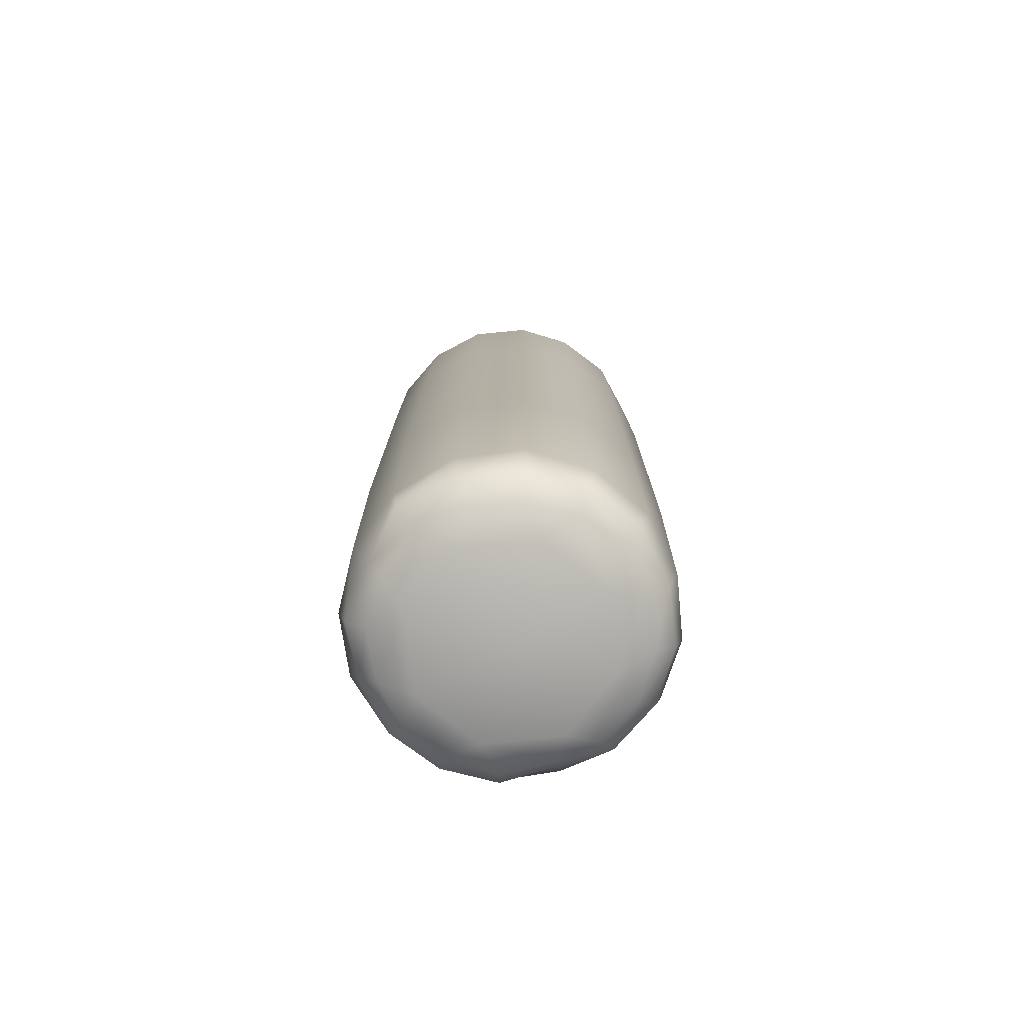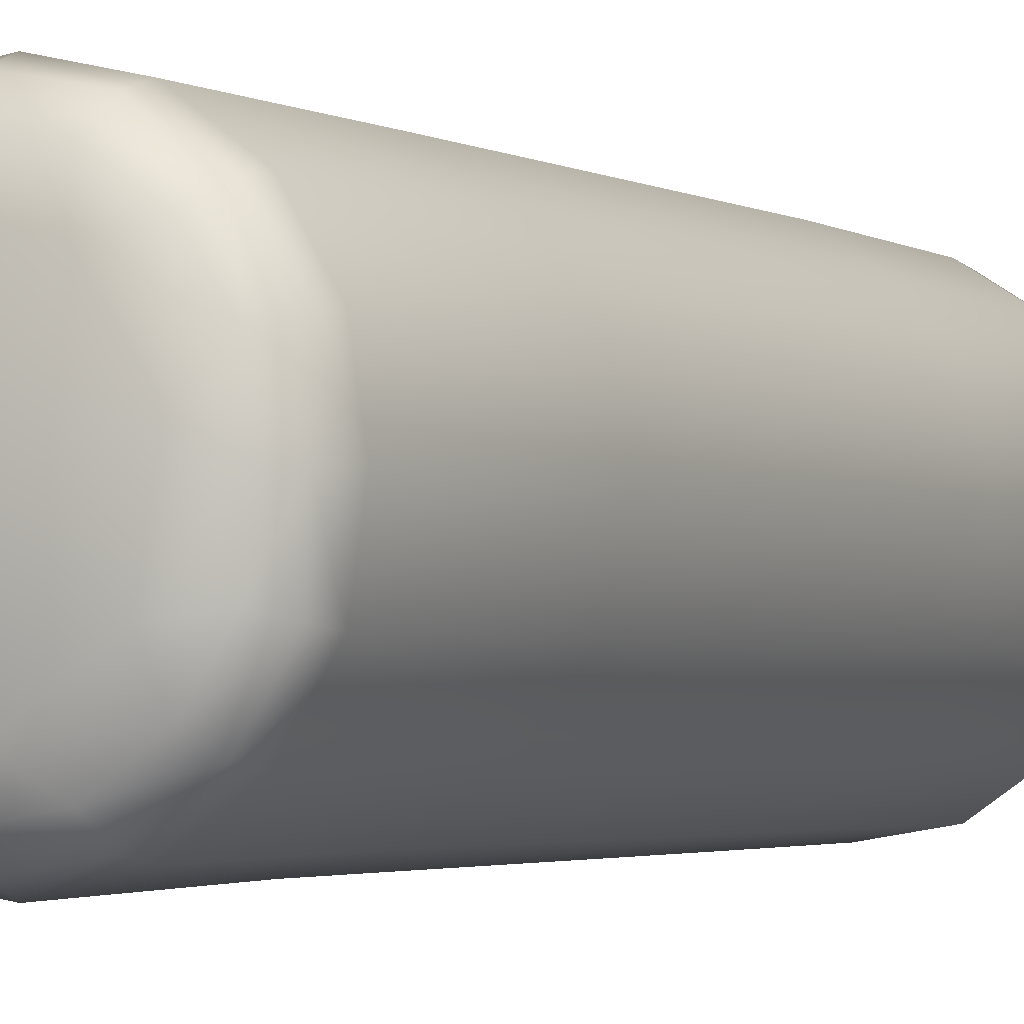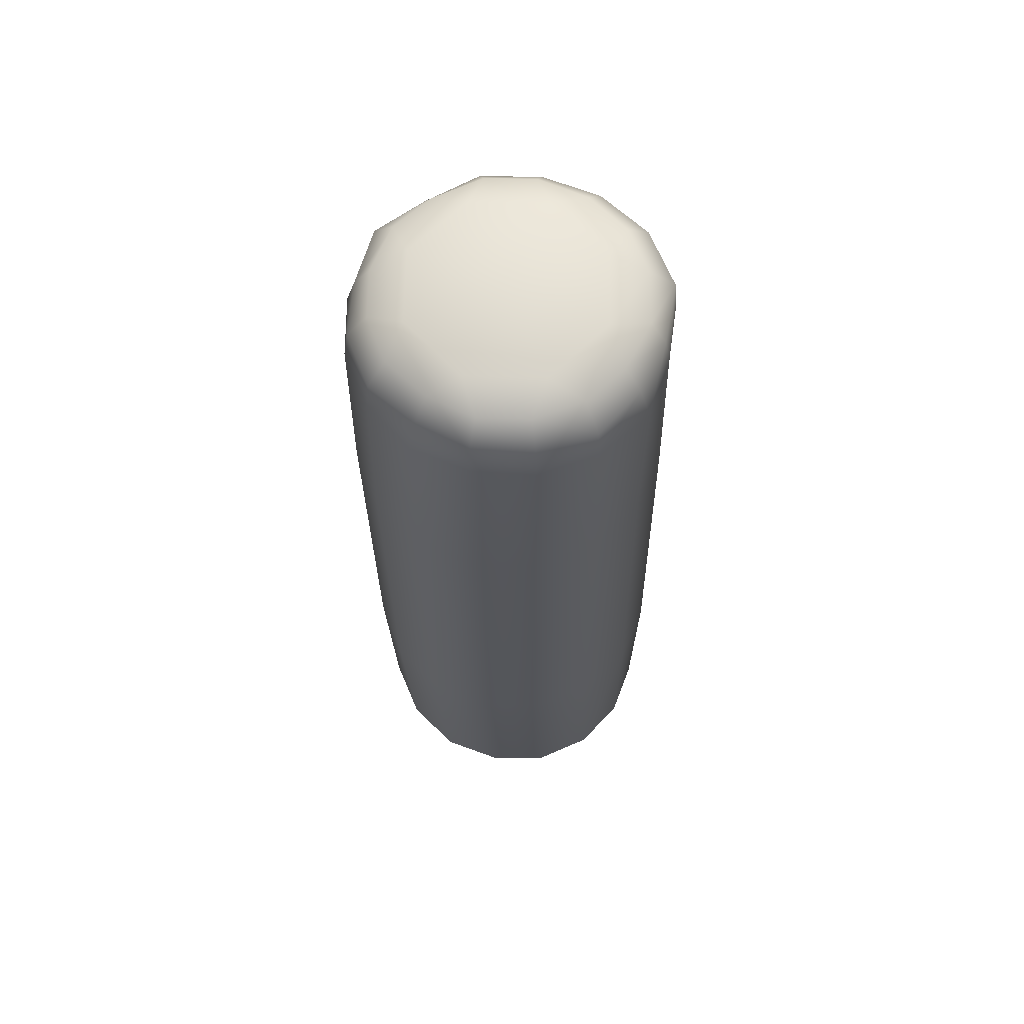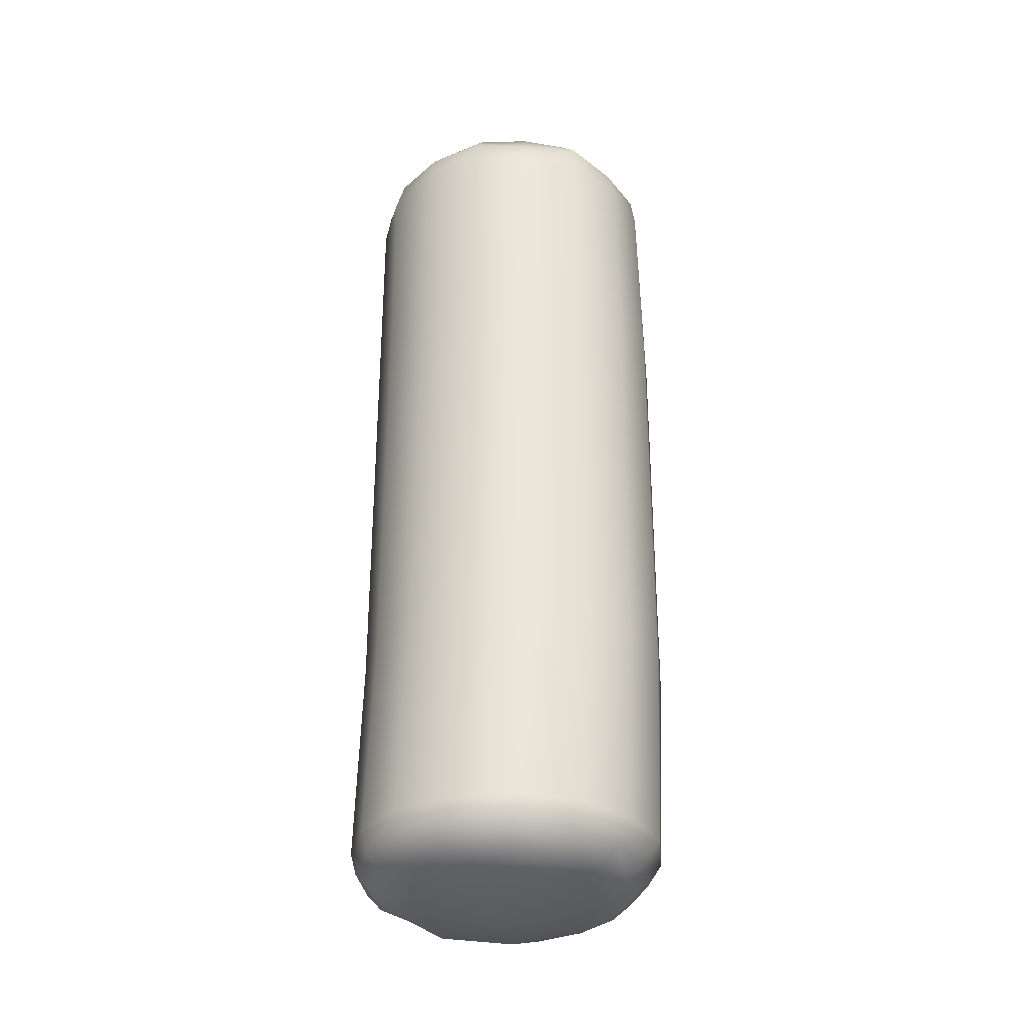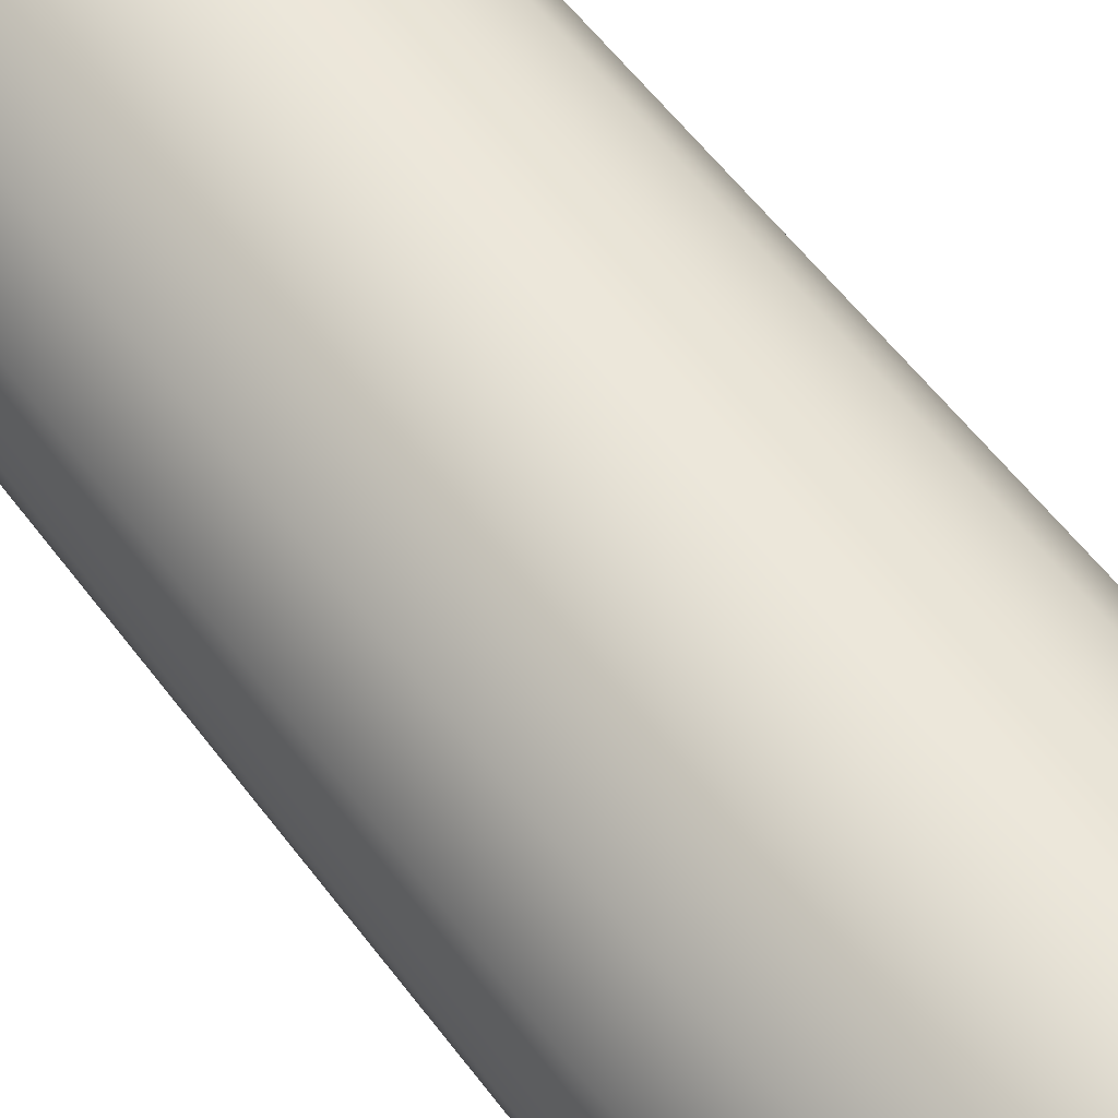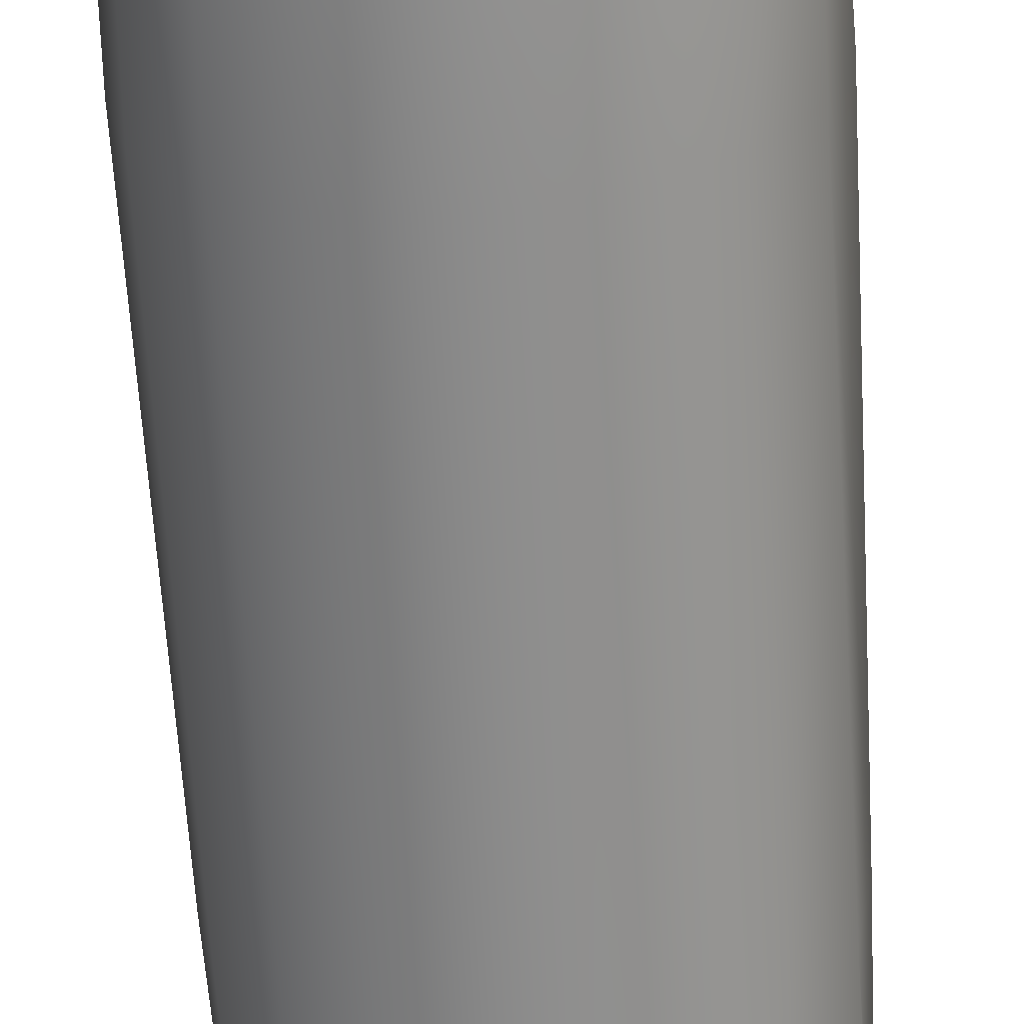
<metadata>
{"format":"obj","ext":"obj","renderer":"f3d","projection":"perspective","resolution":1024,"background":"white","views":[{"elev":-77.2,"azim":-72.0,"up":"+Y"},{"elev":-2.5,"azim":27.3,"up":"+Z"},{"elev":64.0,"azim":12.6,"up":"+Y"},{"elev":-33.2,"azim":-139.6,"up":"+Y"},{"elev":58.8,"azim":-36.3,"up":"+Z"},{"elev":-63.9,"azim":3.9,"up":"+Z"}]}
</metadata>
<code>
g ENV_BouncyPillar09
v 0.4594 -3.568 -0.4324
v 0.2871 -3.485 -0.5796
v 0.2785 -3.568 -0.5609
v 0.4747 -3.486 -0.4471
v 0.5763 -3.569 -0.2467
v 0.2489 -2.683 -0.5795
v 0.5969 -3.488 -0.2552
v 0.582 -3.565 -0.03423
v 0.4423 -2.684 -0.4485
v 0.443 -1.085 -0.4535
v 0.2393 -1.084 -0.588
v 0.6307 -3.488 -0.03308
v 0.5802 -3.573 0.1804
v 0.584 -2.685 -0.2593
v 0.4479 -0.3234 -0.4507
v 0.2438 -0.3218 -0.5915
v 0.2297 -0.194 -0.5581
v 0.4336 -0.1925 -0.4362
v 0.5985 -3.492 0.1896
v 0.4652 -3.578 0.37
v 0.6452 -2.688 -0.02542
v 0.5782 -1.087 -0.2497
v 0.5824 -0.3254 -0.244
v 0.5695 -0.1938 -0.2373
v 0.601 -0.3293 -0.003035
v 0.5797 -0.211 -0.0009551
v 0.6191 -1.088 -0.01045
v 0.575 -0.3297 0.2354
v 0.5307 -0.2081 0.2176
v 0.5747 -1.091 0.2276
v 0.4315 -0.332 0.4286
v 0.4205 -0.2042 0.4183
v 0.6022 -2.69 0.2159
v 0.4384 -1.093 0.4281
v 0.2313 -0.3332 0.5554
v 0.2253 -0.206 0.5427
v 0.4814 -3.494 0.3875
v 0.282 -3.581 0.5005
v 0.4569 -2.692 0.4121
v 0.293 -3.495 0.5274
v 0.06029 -3.586 0.5444
v 0.2362 -1.094 0.5599
v 0.0001373 -0.3339 0.5907
v -0.0007794 -0.2076 0.5811
v 0.0606 -3.495 0.5807
v -0.1663 -3.574 0.5057
v -0.18 -3.494 0.5477
v 0.2556 -2.693 0.5446
v 0.01953 -2.694 0.5978
v -0.2208 -2.693 0.5549
v -0.2348 -1.094 0.5565
v 3.113e-05 -1.094 0.6044
v -0.2282 -0.3332 0.5482
v -0.2125 -0.2133 0.5098
v -0.3491 -3.58 0.3766
v -0.18 -3.494 0.5477
v -0.1663 -3.574 0.5057
v -0.3883 -3.493 0.4157
v -0.4685 -3.577 0.1852
v -0.2208 -2.693 0.5549
v -0.5326 -3.492 0.2126
v -0.5204 -3.575 -0.03411
v -0.427 -2.692 0.4211
v -0.5784 -3.49 -0.03317
v -0.4976 -3.582 -0.2664
v -0.4333 -1.093 0.4229
v -0.2348 -1.094 0.5565
v -0.5642 -2.69 0.2161
v -0.522 -3.487 -0.2746
v -0.3318 -3.568 -0.4273
v -0.4179 -0.3322 0.415
v -0.2282 -0.3332 0.5482
v -0.2125 -0.2133 0.5098
v -0.4077 -0.2071 0.4065
v -0.5509 -0.3301 0.2253
v -0.5337 -0.2056 0.2186
v -0.5663 -1.091 0.2242
v -0.6005 -0.3279 -0.002852
v -0.5643 -0.2066 -0.001526
v -0.6136 -1.088 -0.01034
v -0.56 -0.3256 -0.2348
v -0.5471 -0.1987 -0.2283
v -0.6104 -2.687 -0.02593
v -0.5683 -1.086 -0.2457
v -0.4362 -0.3234 -0.4389
v -0.3988 -0.2037 -0.4014
v -0.5577 -2.685 -0.265
v -0.4366 -1.085 -0.447
v -0.239 -0.3219 -0.5795
v -0.2274 -0.1967 -0.5492
v -0.3807 -3.484 -0.4745
v -0.1619 -3.575 -0.5739
v -0.4181 -2.683 -0.4634
v -0.1742 -3.485 -0.6005
v 0.06075 -3.572 -0.5968
v -0.2371 -1.084 -0.5828
v -6.714e-05 -0.3215 -0.633
v -0.0003546 -0.1954 -0.5965
v 0.06088 -3.484 -0.6378
v 0.2785 -3.568 -0.5609
v 0.2871 -3.485 -0.5796
v -0.2143 -2.682 -0.5905
v 0.01955 -2.682 -0.6301
v 0.2489 -2.683 -0.5795
v 0.2393 -1.084 -0.588
v 1.892e-05 -1.083 -0.633
v 0.2438 -0.3218 -0.5915
v 0.2297 -0.194 -0.5581
v 0.5695 -0.1938 -0.2373
v 0.5797 -0.211 -0.0009551
v 0.5188 -0.1083 -0.005462
v 0.4731 -0.09949 -0.2062
v 0.4336 -0.1925 -0.4362
v 0.4666 -0.1124 0.1917
v 0.5307 -0.2081 0.2176
v 0.382 -0.04419 0.0743
v 0.3641 -0.1008 -0.3674
v 0.2297 -0.194 -0.5581
v 0.358 -0.1067 0.3553
v 0.4205 -0.2042 0.4183
v 0.3251 -0.05056 -0.2172
v -0 -3.962e-07 -5.303e-07
v 0.1966 -0.1044 -0.4775
v -0.0003546 -0.1954 -0.5965
v 0.2158 -0.05598 0.3217
v 0.1932 -0.1112 0.4599
v 0.2253 -0.206 0.5427
v 0.07652 -0.04896 -0.3827
v -3.906e-05 -0.1026 -0.5151
v -0.2274 -0.1967 -0.5492
v -0.1933 -0.1018 -0.4763
v -0.3988 -0.2037 -0.4014
v -0.07332 -0.05474 0.377
v 0.0016 -0.1094 0.4997
v -0.0007794 -0.2076 0.5811
v -0.1855 -0.1293 0.4429
v -0.2125 -0.2133 0.5098
v -0.2148 -0.04863 -0.3233
v -0.3547 -0.1121 -0.3595
v -0.5471 -0.1987 -0.2283
v -0.4655 -0.1048 -0.1974
v -0.5643 -0.2066 -0.001526
v -0.3207 -0.05343 0.2124
v -0.3551 -0.1126 0.3489
v -0.4077 -0.2071 0.4065
v -0.3784 -0.05151 -0.07647
v -0.5014 -0.1147 -0.005552
v -0.5337 -0.2056 0.2186
v -0.462 -0.1124 0.1874
v 0.5802 -3.573 0.1804
v 0.582 -3.565 -0.03423
v 0.5419 -3.625 -0.03449
v 0.5217 -3.645 0.1563
v 0.4652 -3.578 0.37
v 0.4125 -3.646 0.3174
v 0.282 -3.581 0.5005
v 0.5186 -3.638 -0.2243
v 0.5763 -3.569 -0.2467
v 0.4335 -3.701 0.04014
v 0.2519 -3.649 0.4271
v 0.06029 -3.586 0.5444
v 0.4114 -3.638 -0.3854
v 0.4594 -3.568 -0.4324
v 0.3761 -3.692 -0.2478
v 0.06009 -3.737 -0.03546
v 0.2725 -3.696 0.2836
v 0.06056 -3.649 0.4643
v -0.1663 -3.574 0.5057
v 0.2522 -3.642 -0.4975
v 0.2785 -3.568 -0.5609
v 0.1347 -3.691 -0.4107
v 0.06063 -3.635 -0.5287
v 0.06075 -3.572 -0.5968
v -0.0149 -3.697 0.3411
v -0.1311 -3.651 0.4282
v -0.3491 -3.58 0.3766
v -0.2958 -3.654 0.3215
v -0.4685 -3.577 0.1852
v -0.1543 -3.693 -0.3536
v -0.1319 -3.644 -0.4996
v -0.1619 -3.575 -0.5739
v -0.2948 -3.644 -0.3901
v -0.3318 -3.568 -0.4273
v -0.2601 -3.694 0.1782
v -0.4068 -3.653 0.1589
v -0.5204 -3.575 -0.03411
v -0.318 -3.694 -0.1105
v -0.4092 -3.652 -0.2291
v -0.4976 -3.582 -0.2664
v -0.4456 -3.652 -0.03461
g ENV_BouncyPillar09_0
f 3 2 1
f 2 4 1
f 1 4 5
f 4 2 6
f 4 7 5
f 5 7 8
f 9 4 6
f 7 4 9
f 9 6 10
f 6 11 10
f 7 12 8
f 8 12 13
f 14 7 9
f 9 10 14
f 10 11 15
f 11 16 15
f 16 17 15
f 17 18 15
f 12 19 13
f 13 19 20
f 21 12 7
f 14 21 7
f 19 12 21
f 10 15 22
f 10 22 14
f 15 18 23
f 15 23 22
f 18 24 23
f 23 24 25
f 22 23 25
f 24 26 25
f 14 22 27
f 27 22 25
f 21 14 27
f 25 26 28
f 27 25 28
f 26 29 28
f 21 27 30
f 30 27 28
f 28 29 31
f 30 28 31
f 29 32 31
f 33 21 30
f 33 19 21
f 34 30 31
f 33 30 34
f 31 32 35
f 34 31 35
f 32 36 35
f 37 19 33
f 19 37 20
f 20 37 38
f 39 33 34
f 39 37 33
f 37 40 38
f 40 37 39
f 38 40 41
f 42 34 35
f 39 34 42
f 35 36 43
f 42 35 43
f 36 44 43
f 40 45 41
f 41 45 46
f 45 47 46
f 48 40 39
f 48 39 42
f 45 40 48
f 47 45 49
f 49 45 48
f 50 47 49
f 50 49 51
f 48 42 52
f 49 48 52
f 49 52 51
f 52 42 43
f 51 52 53
f 52 43 53
f 43 44 53
f 44 54 53
f 57 56 55
f 56 58 55
f 55 58 59
f 58 56 60
f 58 61 59
f 59 61 62
f 63 58 60
f 61 58 63
f 61 64 62
f 62 64 65
f 63 60 66
f 60 67 66
f 68 61 63
f 64 61 68
f 64 69 65
f 65 69 70
f 66 67 71
f 67 72 71
f 72 73 71
f 73 74 71
f 71 74 75
f 66 71 75
f 74 76 75
f 63 66 77
f 77 66 75
f 68 63 77
f 75 76 78
f 77 75 78
f 76 79 78
f 68 77 80
f 80 77 78
f 78 79 81
f 80 78 81
f 79 82 81
f 83 68 80
f 83 64 68
f 69 64 83
f 84 80 81
f 83 80 84
f 81 82 85
f 84 81 85
f 82 86 85
f 87 69 83
f 87 83 84
f 88 84 85
f 87 84 88
f 85 86 89
f 88 85 89
f 86 90 89
f 91 69 87
f 69 91 70
f 70 91 92
f 93 87 88
f 93 91 87
f 91 94 92
f 94 91 93
f 92 94 95
f 96 88 89
f 93 88 96
f 89 90 97
f 96 89 97
f 90 98 97
f 94 99 95
f 95 99 100
f 99 101 100
f 102 94 93
f 102 93 96
f 99 94 102
f 101 99 103
f 103 99 102
f 104 101 103
f 104 103 105
f 102 96 106
f 103 102 106
f 103 106 105
f 106 96 97
f 105 106 107
f 106 97 107
f 97 98 107
f 98 108 107
f 111 110 109
f 112 111 109
f 109 113 112
f 110 111 114
f 115 110 114
f 116 111 112
f 114 111 116
f 113 117 112
f 113 118 117
f 115 114 119
f 120 115 119
f 112 117 121
f 121 116 112
f 121 122 116
f 118 123 117
f 117 123 121
f 118 124 123
f 114 116 125
f 119 114 125
f 116 122 125
f 120 119 126
f 126 119 125
f 127 120 126
f 123 128 121
f 128 122 121
f 124 129 123
f 123 129 128
f 124 130 129
f 130 131 129
f 129 131 128
f 130 132 131
f 126 125 133
f 125 122 133
f 127 126 134
f 134 126 133
f 135 127 134
f 135 134 136
f 136 134 133
f 137 135 136
f 131 138 128
f 138 122 128
f 132 139 131
f 131 139 138
f 132 140 139
f 140 141 139
f 139 141 138
f 140 142 141
f 133 122 143
f 136 133 143
f 137 136 144
f 144 136 143
f 145 137 144
f 146 122 138
f 141 146 138
f 143 122 146
f 142 147 141
f 141 147 146
f 142 148 147
f 149 144 143
f 145 144 149
f 149 143 146
f 147 149 146
f 148 149 147
f 148 145 149
f 152 151 150
f 153 152 150
f 153 150 154
f 155 153 154
f 155 154 156
f 151 152 157
f 158 151 157
f 159 152 153
f 159 153 155
f 160 155 156
f 160 156 161
f 157 162 158
f 162 163 158
f 157 152 164
f 152 159 164
f 164 162 157
f 159 165 164
f 166 159 155
f 166 155 160
f 166 165 159
f 167 160 161
f 166 160 167
f 167 161 168
f 162 169 163
f 169 170 163
f 164 171 162
f 171 169 162
f 164 165 171
f 169 172 170
f 171 172 169
f 172 173 170
f 174 166 167
f 174 165 166
f 175 167 168
f 174 167 175
f 175 168 176
f 177 175 176
f 174 175 177
f 177 176 178
f 171 179 172
f 171 165 179
f 172 180 173
f 179 180 172
f 180 181 173
f 180 182 181
f 179 182 180
f 182 183 181
f 184 165 174
f 184 174 177
f 185 177 178
f 184 177 185
f 185 178 186
f 179 165 187
f 179 187 182
f 187 165 184
f 182 188 183
f 187 188 182
f 188 189 183
f 190 186 189
f 190 185 186
f 184 185 190
f 187 184 190
f 188 190 189
f 187 190 188

</code>
